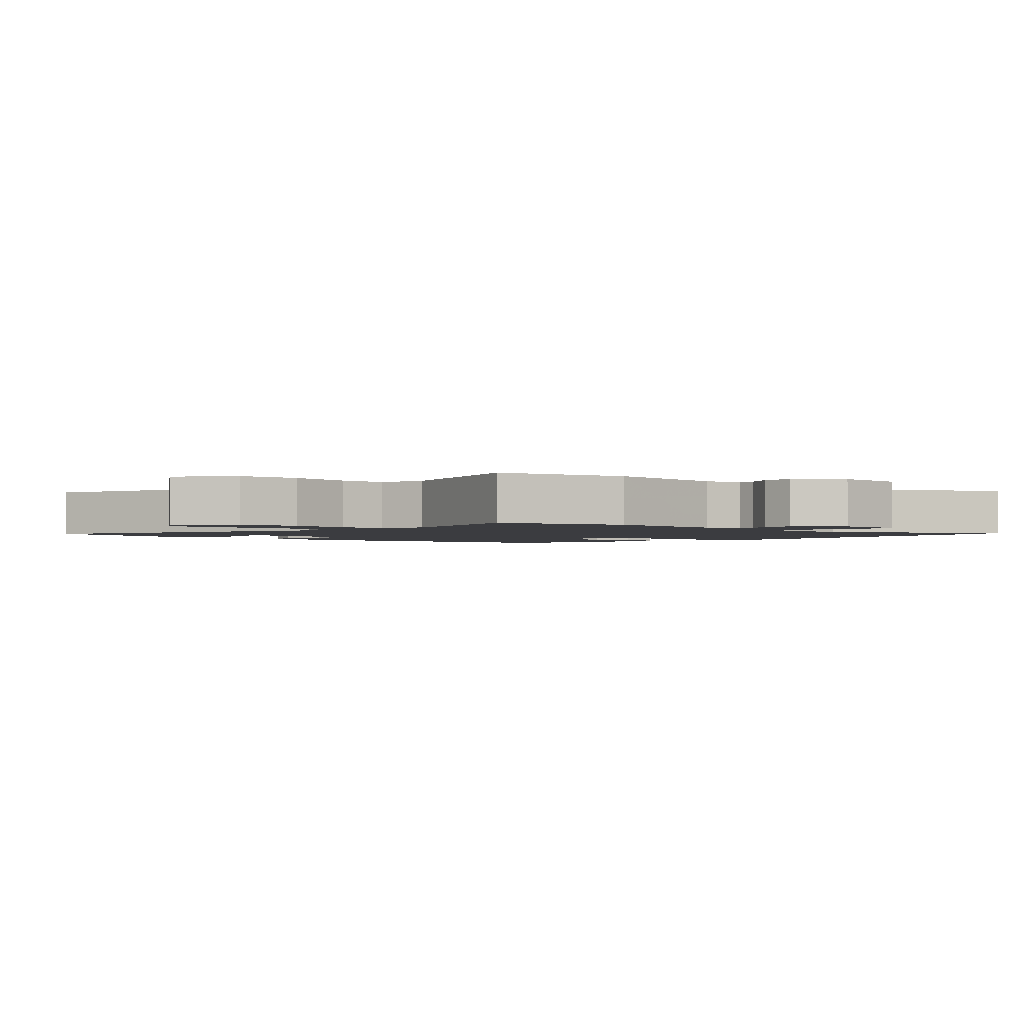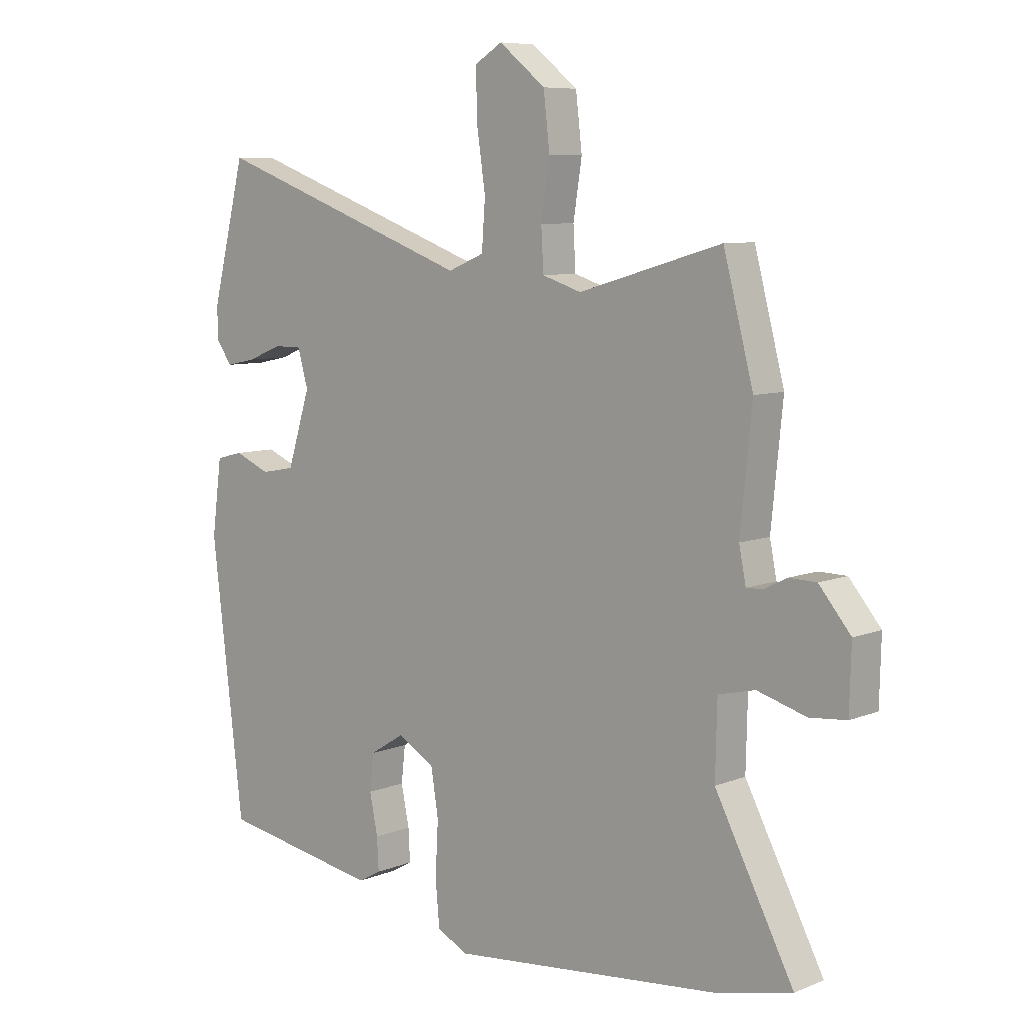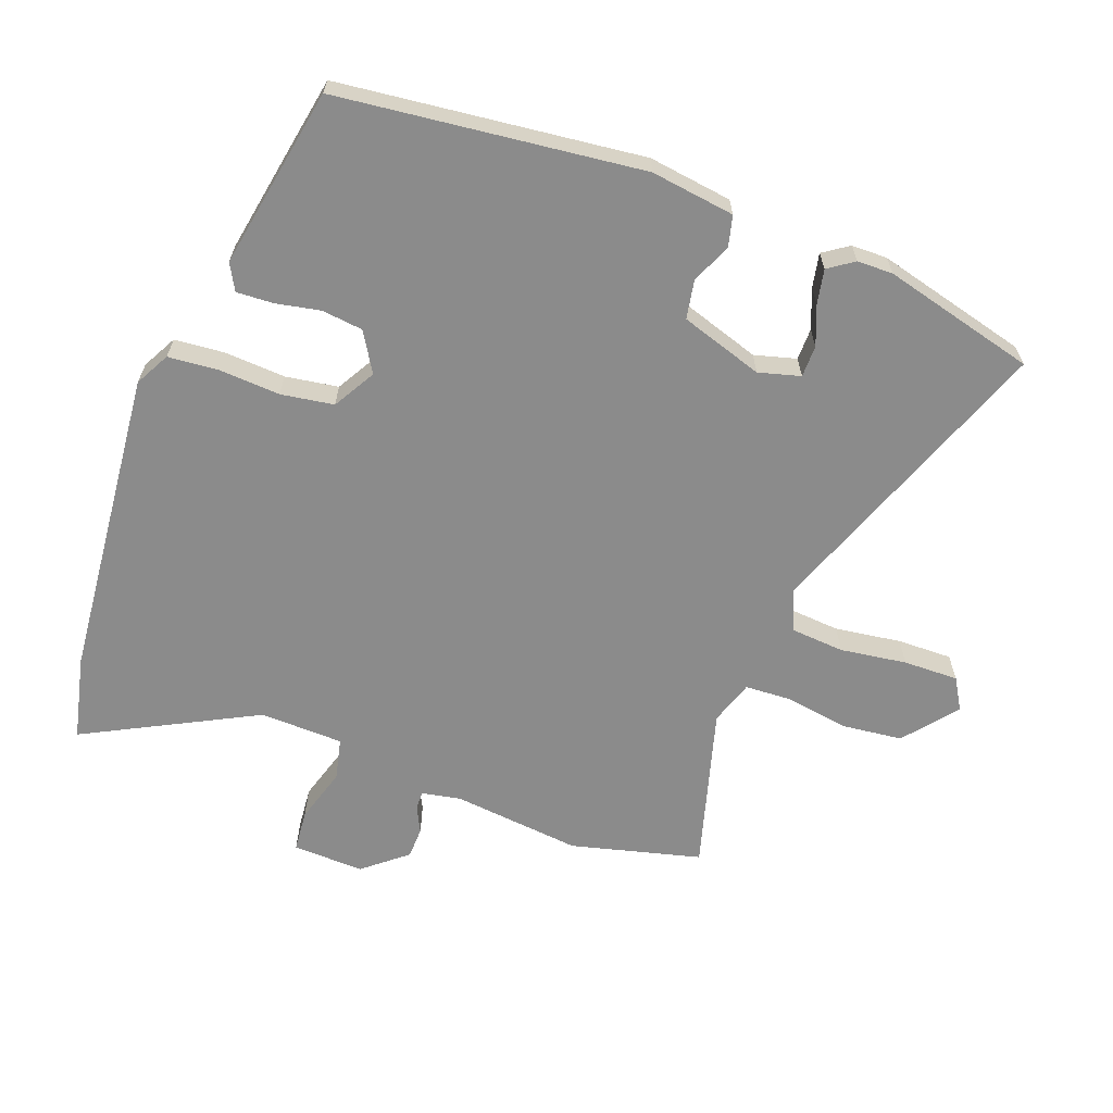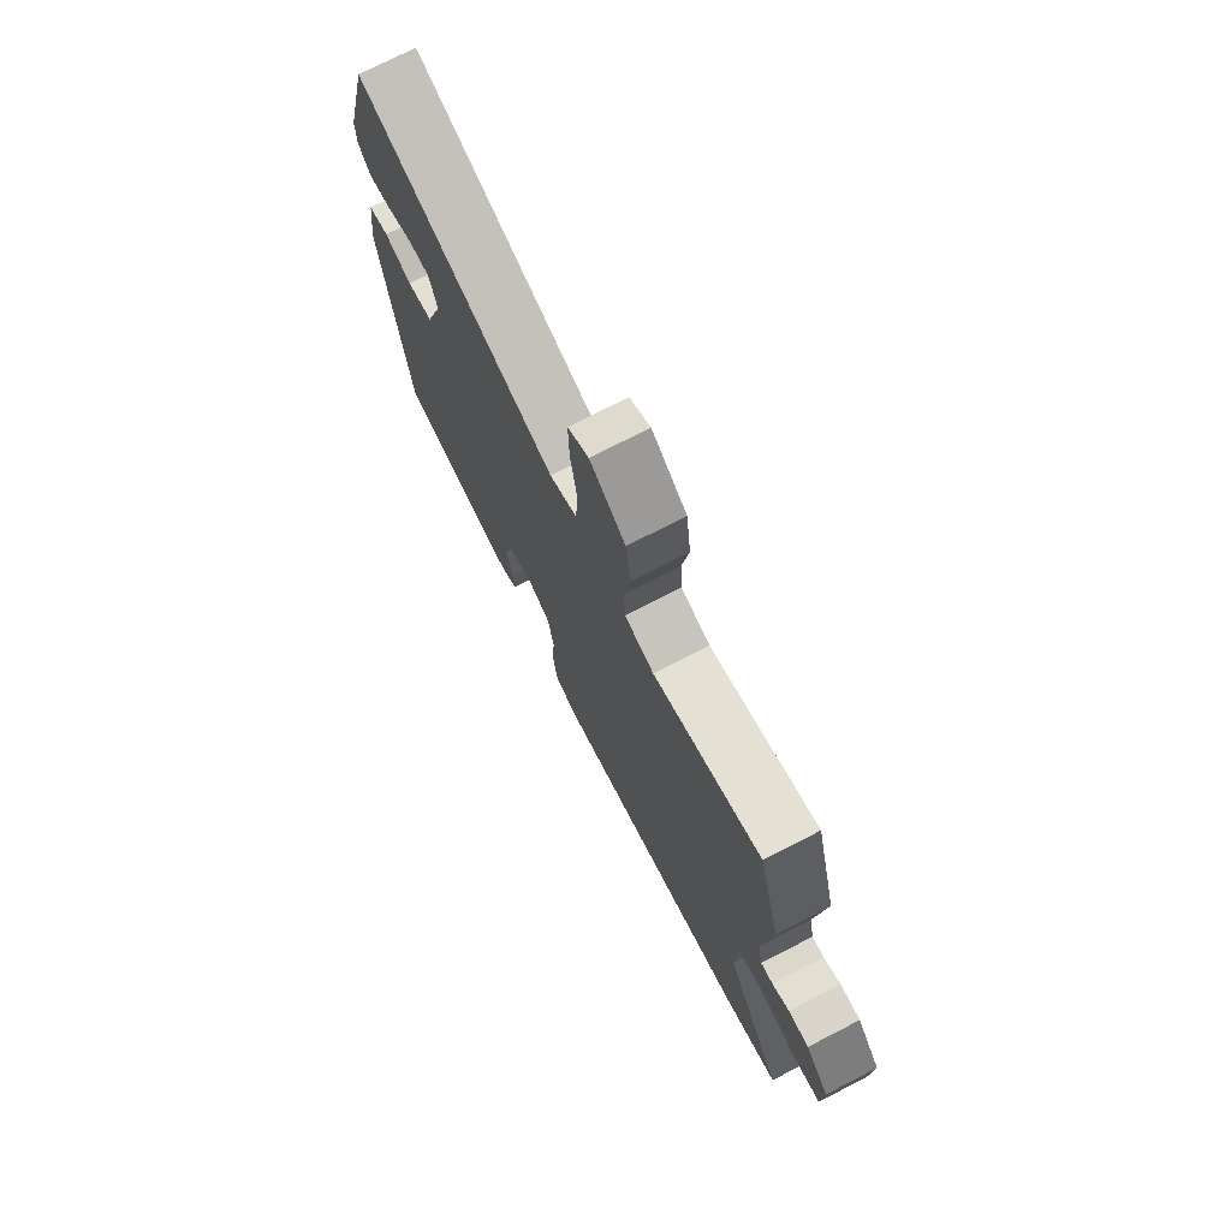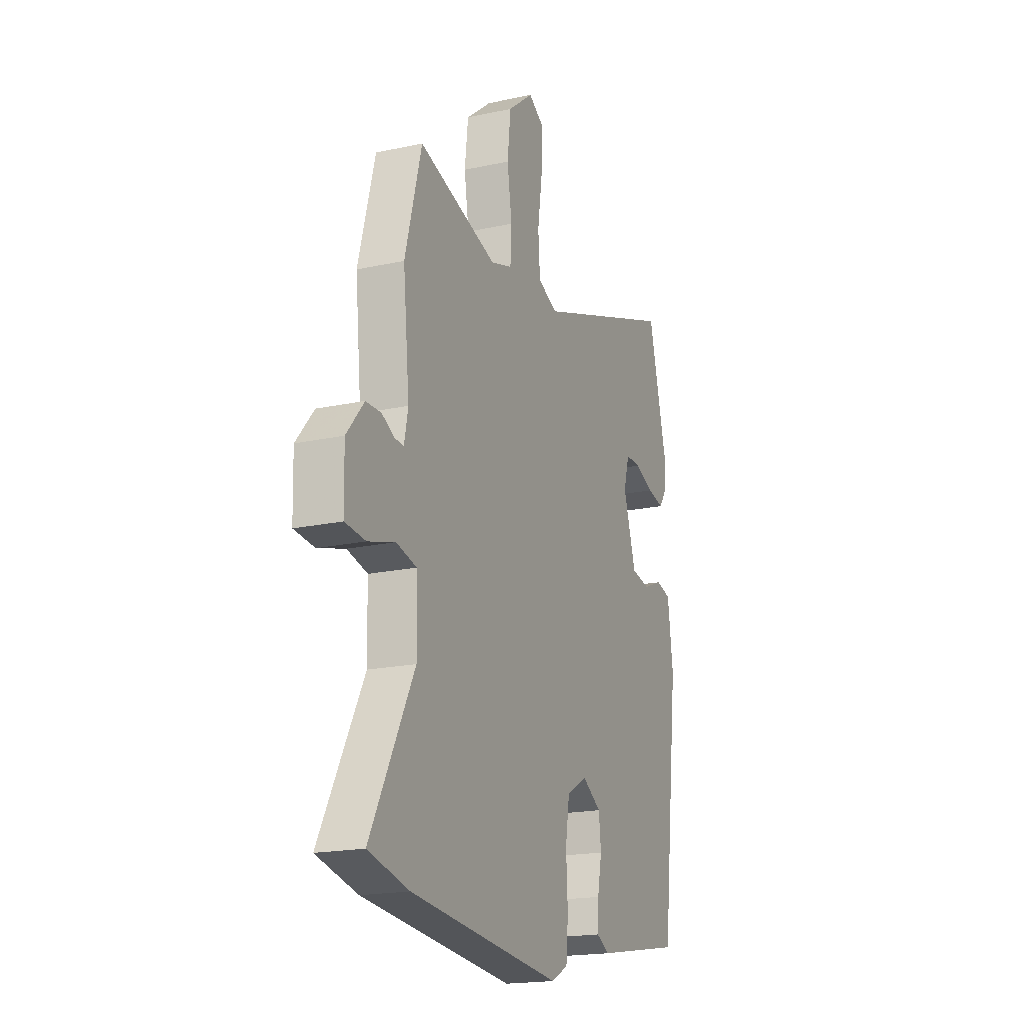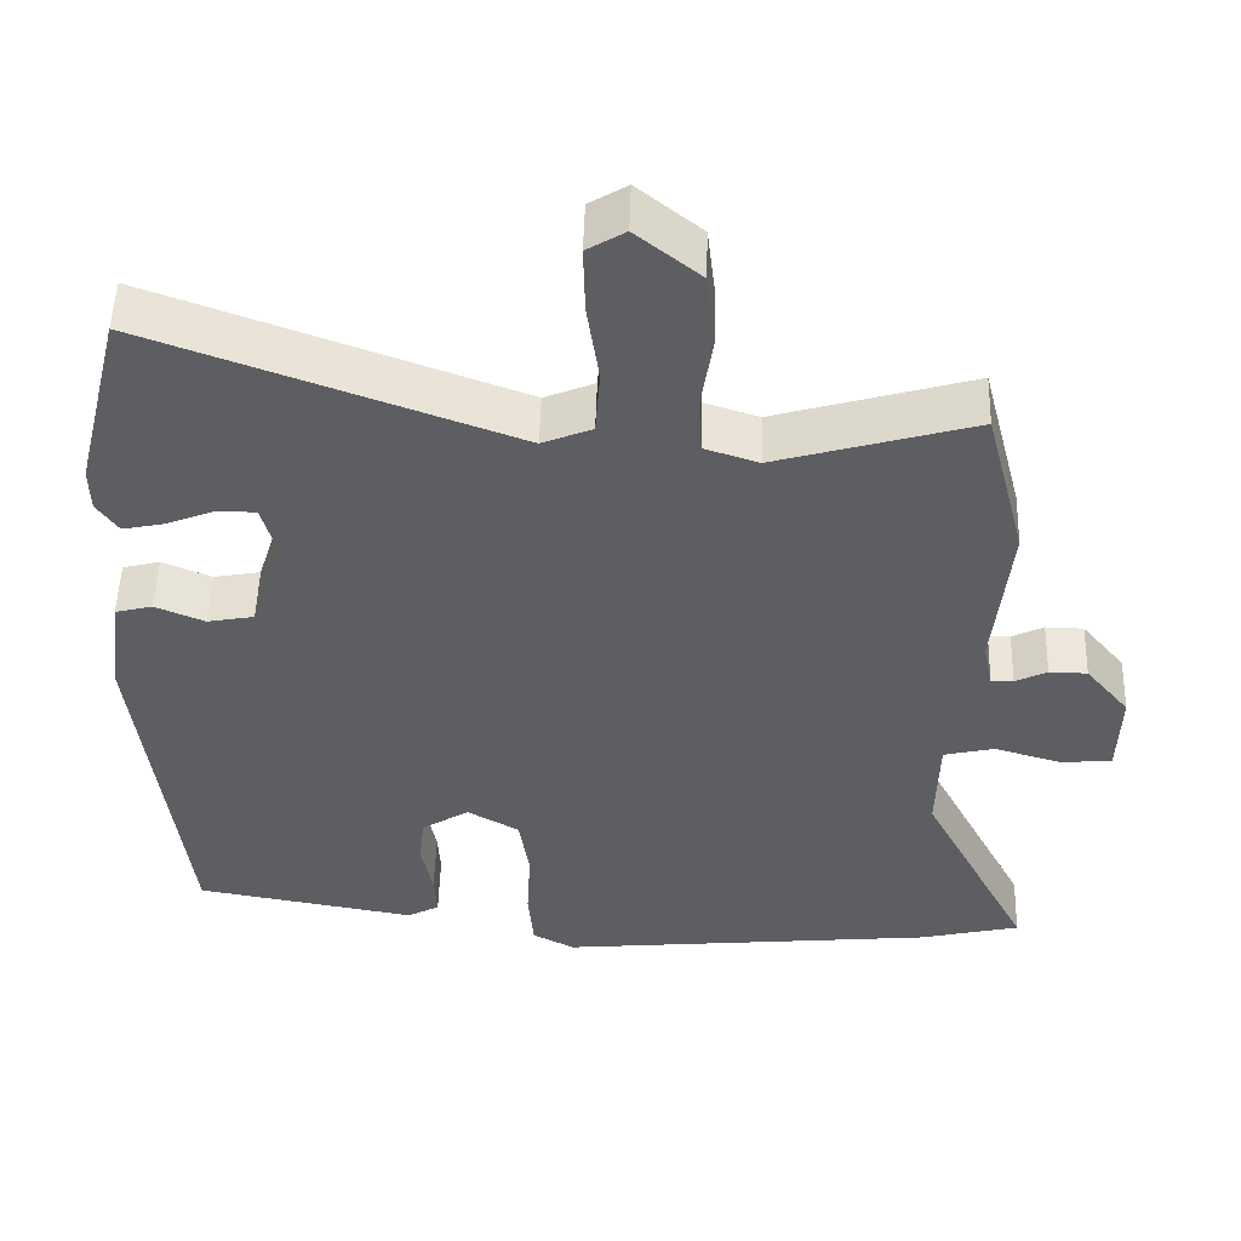
<metadata>
{"format":"obj","ext":"obj","renderer":"f3d","projection":"perspective","resolution":1024,"background":"white","views":[{"elev":-2.0,"azim":47.7,"up":"+Y"},{"elev":7.7,"azim":41.9,"up":"+Z"},{"elev":-63.9,"azim":-110.7,"up":"+Y"},{"elev":74.5,"azim":62.8,"up":"+Z"},{"elev":-19.0,"azim":112.4,"up":"+Z"},{"elev":50.9,"azim":1.7,"up":"+Z"}]}
</metadata>
<code>
v -0.522 0.07 0.413
v -0.463 0.07 0.648
v -0.006 0.07 0.481
v 0.057 0.07 0.507
v 0.063 0.07 0.59
v 0.048 0.07 0.692
v 0.046 0.07 0.777
v 0.094 0.07 0.806
v 0.175 0.07 0.741
v 0.186 0.07 0.647
v 0.171 0.07 0.551
v 0.175 0.07 0.479
v 0.243 0.07 0.457
v 0.492 0.07 0.529
v 0.544 0.07 0.33
v 0.524 0.07 0.131
v 0.536 0.07 0.071
v 0.564 0.07 0.072
v 0.604 0.07 0.092
v 0.652 0.07 0.091
v 0.707 0.07 0.025
v 0.704 0.07 -0.085
v 0.64 0.07 -0.091
v 0.555 0.07 -0.066
v 0.491 0.07 -0.081
v 0.488 0.07 -0.209
v 0.625 0.07 -0.471
v 0.497 0.07 -0.501
v 0.019 0.07 -0.548
v -0.034 0.07 -0.52
v -0.041 0.07 -0.443
v -0.036 0.07 -0.349
v -0.049 0.07 -0.268
v -0.114 0.07 -0.231
v -0.174 0.07 -0.268
v -0.181 0.07 -0.331
v -0.167 0.07 -0.4
v -0.164 0.07 -0.456
v -0.204 0.07 -0.478
v -0.483 0.07 -0.429
v -0.539 0.07 0.037
v -0.522 0.07 0.166
v -0.475 0.07 0.178
v -0.413 0.07 0.152
v -0.354 0.07 0.163
v -0.314 0.07 0.29
v -0.332 0.07 0.354
v -0.381 0.07 0.354
v -0.441 0.07 0.33
v -0.494 0.07 0.319
v -0.521 0.07 0.358
v -0.522 0 0.413
v -0.463 0 0.648
v -0.006 0 0.481
v 0.057 0 0.507
v 0.063 0 0.59
v 0.048 0 0.692
v 0.046 0 0.777
v 0.094 0 0.806
v 0.175 0 0.741
v 0.186 0 0.647
v 0.171 0 0.551
v 0.175 0 0.479
v 0.243 0 0.457
v 0.492 0 0.529
v 0.544 0 0.33
v 0.524 0 0.131
v 0.536 0 0.071
v 0.564 0 0.072
v 0.604 0 0.092
v 0.652 0 0.091
v 0.707 0 0.025
v 0.704 0 -0.085
v 0.64 0 -0.091
v 0.555 0 -0.066
v 0.491 0 -0.081
v 0.488 0 -0.209
v 0.625 0 -0.471
v 0.497 0 -0.501
v 0.019 0 -0.548
v -0.034 0 -0.52
v -0.041 0 -0.443
v -0.036 0 -0.349
v -0.049 0 -0.268
v -0.114 0 -0.231
v -0.174 0 -0.268
v -0.181 0 -0.331
v -0.167 0 -0.4
v -0.164 0 -0.456
v -0.204 0 -0.478
v -0.483 0 -0.429
v -0.539 0 0.037
v -0.522 0 0.166
v -0.475 0 0.178
v -0.413 0 0.152
v -0.354 0 0.163
v -0.314 0 0.29
v -0.332 0 0.354
v -0.381 0 0.354
v -0.441 0 0.33
v -0.494 0 0.319
v -0.521 0 0.358
f 51 1 2
f 50 51 2
f 49 50 2
f 48 49 2
f 47 48 2 3
f 46 47 3
f 45 46 3 4
f 42 43 44
f 41 42 44
f 40 41 44
f 39 40 44
f 38 39 44
f 37 38 44
f 36 37 44
f 35 36 44 45
f 34 35 45 4
f 30 31 32
f 29 30 32
f 28 29 32
f 27 28 32
f 26 27 32
f 25 26 32 33
f 22 23 24
f 21 22 24
f 20 21 24
f 19 20 24
f 18 19 24
f 17 18 24 25
f 33 34 4
f 25 33 4
f 17 25 4
f 16 17 4
f 9 10 11
f 8 9 11
f 7 8 11
f 6 7 11
f 5 6 11
f 5 11 12
f 4 5 12
f 16 4 12 13
f 13 14 15 16
f 53 52 102
f 53 102 101
f 53 101 100
f 53 100 99
f 54 53 99 98
f 54 98 97
f 55 54 97 96
f 95 94 93
f 95 93 92
f 95 92 91
f 95 91 90
f 95 90 89
f 95 89 88
f 95 88 87
f 96 95 87 86
f 55 96 86 85
f 83 82 81
f 83 81 80
f 83 80 79
f 83 79 78
f 83 78 77
f 84 83 77 76
f 75 74 73
f 75 73 72
f 75 72 71
f 75 71 70
f 75 70 69
f 76 75 69 68
f 55 85 84
f 55 84 76
f 55 76 68
f 55 68 67
f 62 61 60
f 62 60 59
f 62 59 58
f 62 58 57
f 62 57 56
f 63 62 56
f 63 56 55
f 64 63 55 67
f 67 66 65 64
f 1 52 53 2
f 2 53 54 3
f 3 54 55 4
f 4 55 56 5
f 5 56 57 6
f 6 57 58 7
f 7 58 59 8
f 8 59 60 9
f 9 60 61 10
f 10 61 62 11
f 11 62 63 12
f 12 63 64 13
f 13 64 65 14
f 14 65 66 15
f 15 66 67 16
f 16 67 68 17
f 17 68 69 18
f 18 69 70 19
f 19 70 71 20
f 20 71 72 21
f 21 72 73 22
f 22 73 74 23
f 23 74 75 24
f 24 75 76 25
f 25 76 77 26
f 26 77 78 27
f 27 78 79 28
f 28 79 80 29
f 29 80 81 30
f 30 81 82 31
f 31 82 83 32
f 32 83 84 33
f 33 84 85 34
f 34 85 86 35
f 35 86 87 36
f 36 87 88 37
f 37 88 89 38
f 38 89 90 39
f 39 90 91 40
f 40 91 92 41
f 41 92 93 42
f 42 93 94 43
f 43 94 95 44
f 44 95 96 45
f 45 96 97 46
f 46 97 98 47
f 47 98 99 48
f 48 99 100 49
f 49 100 101 50
f 50 101 102 51
f 51 102 52 1

</code>
